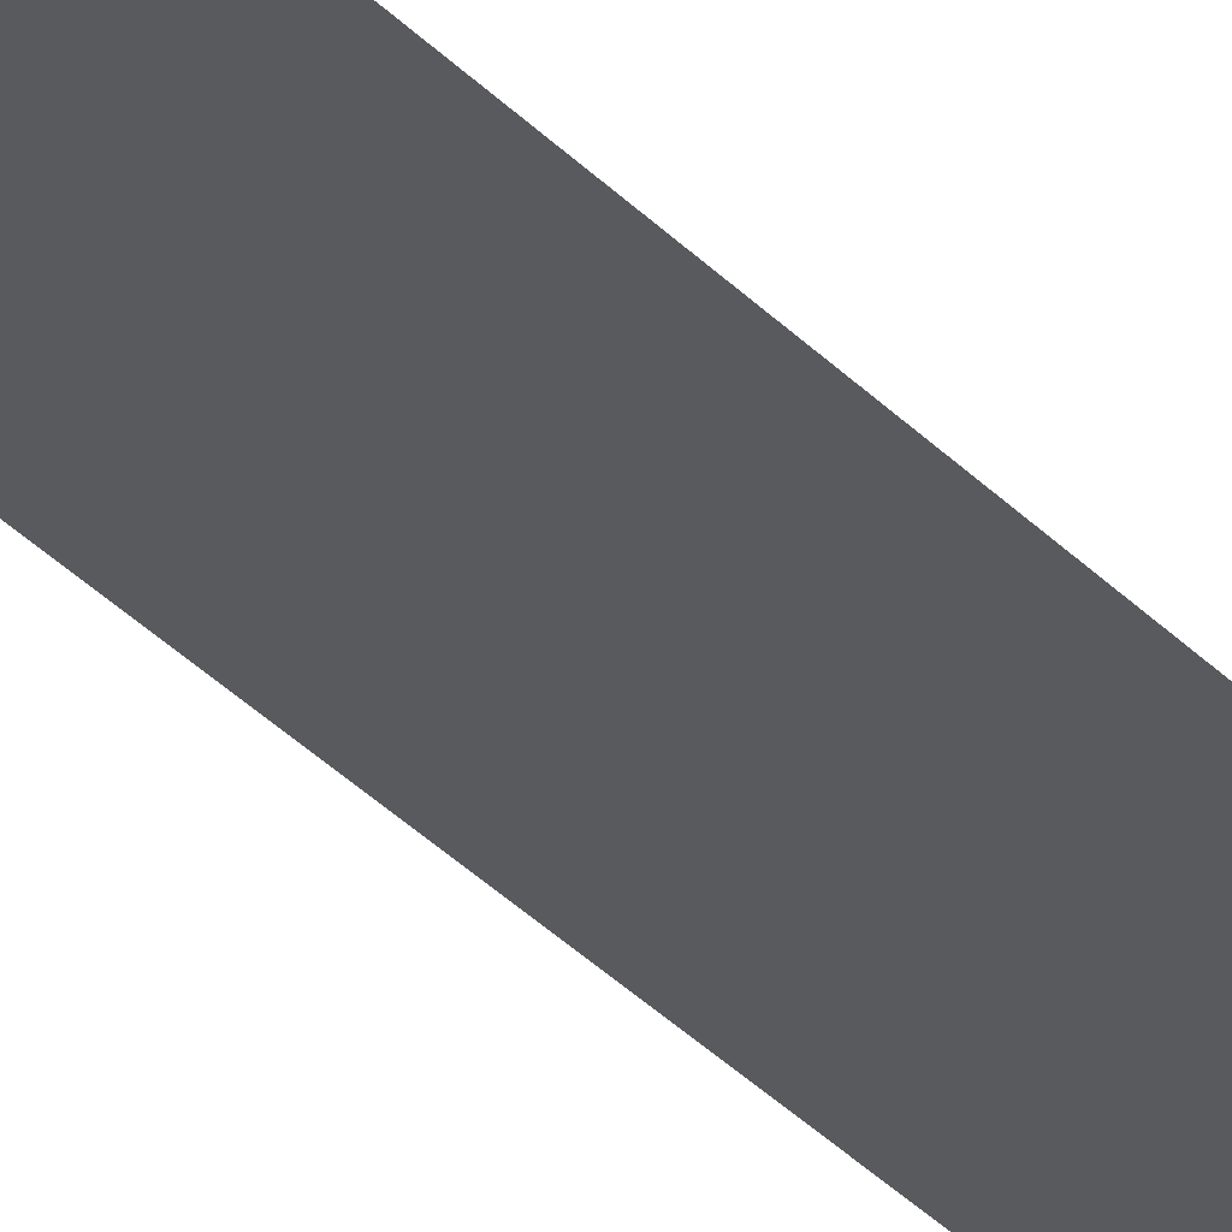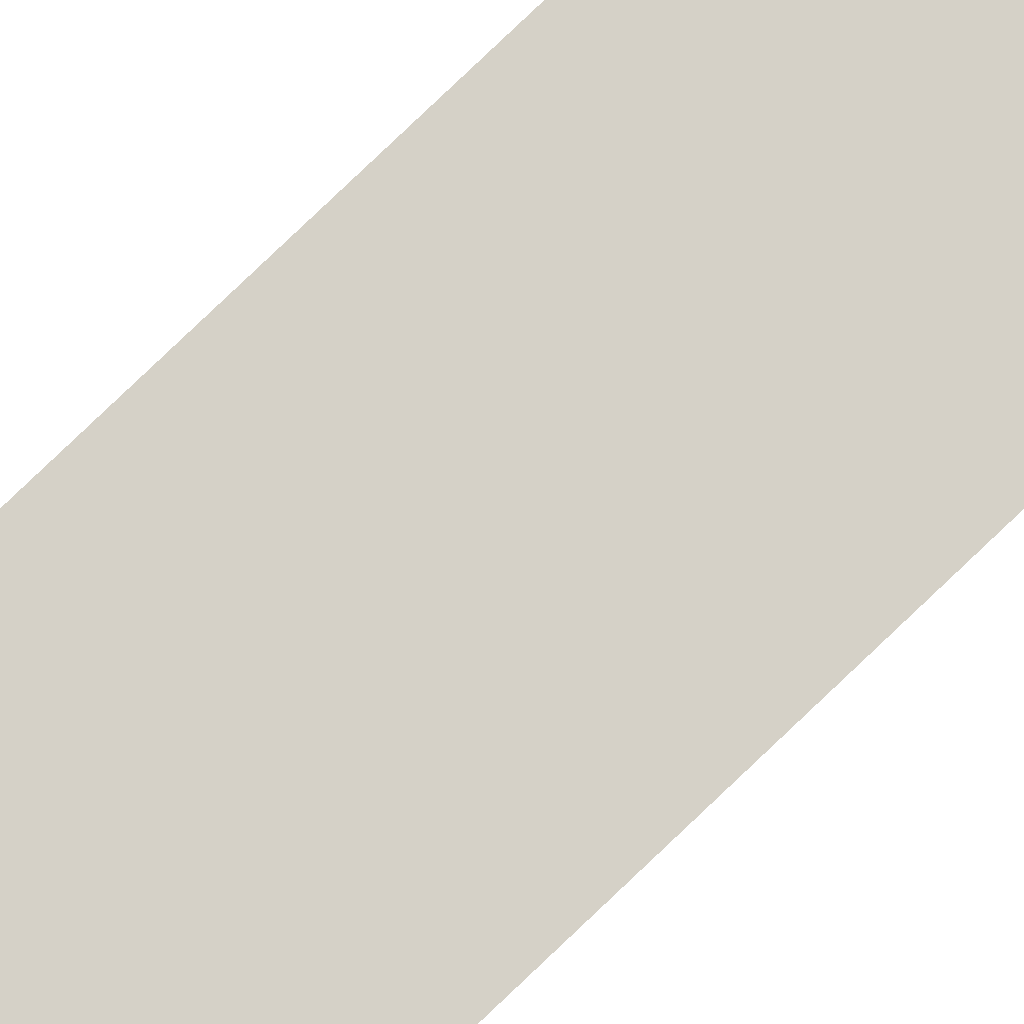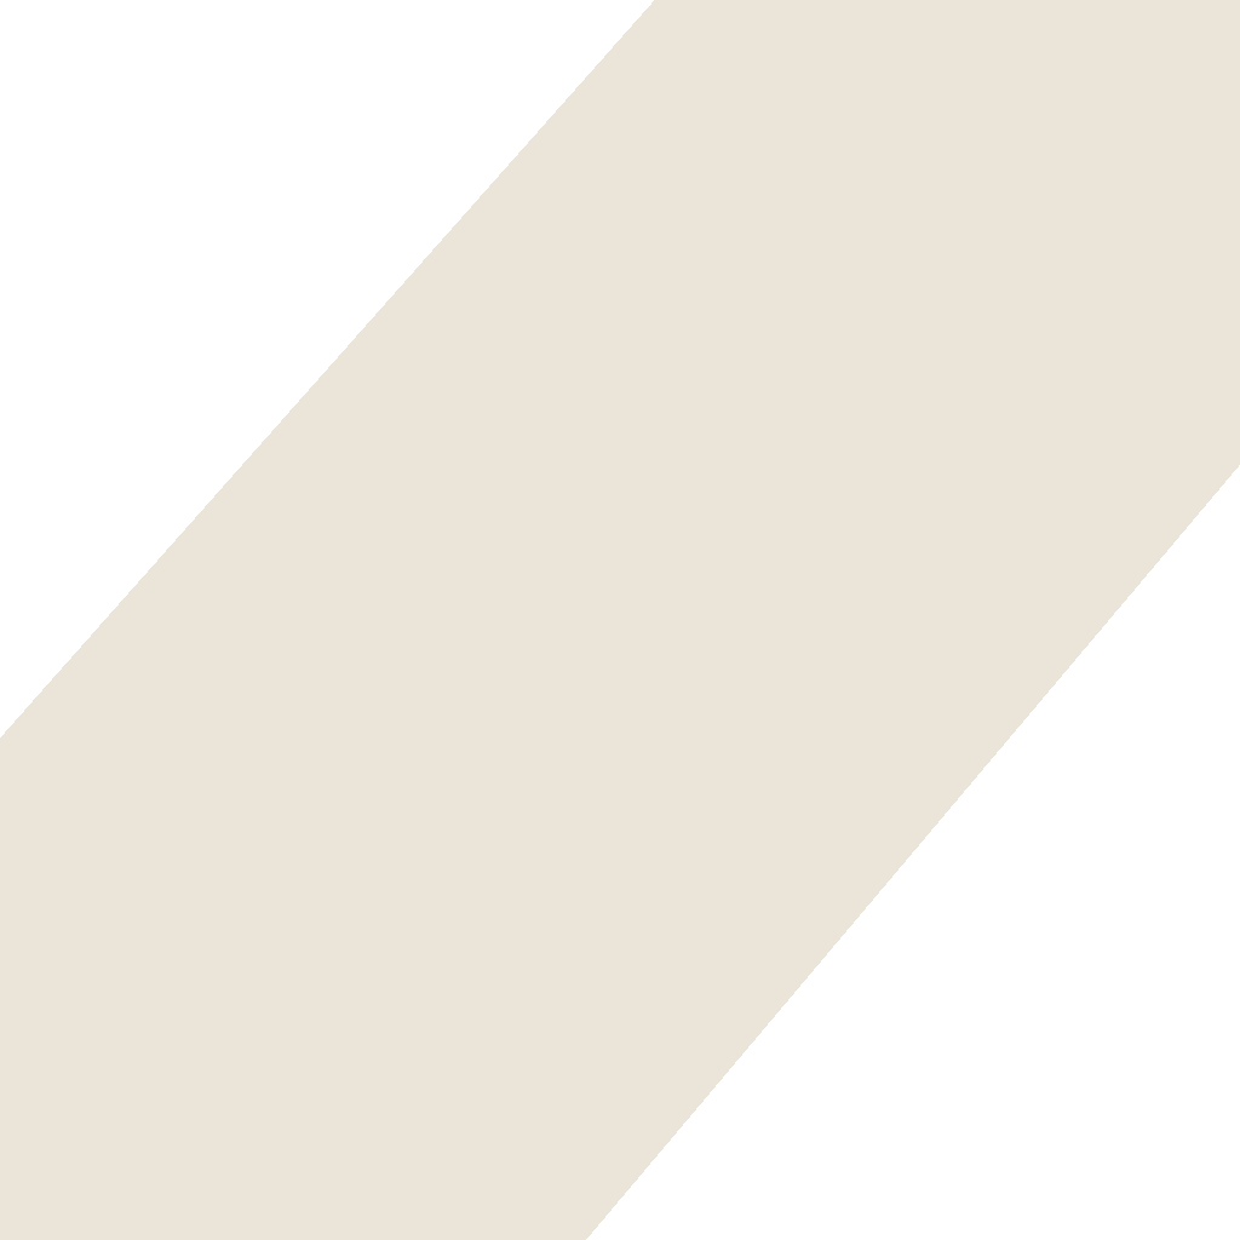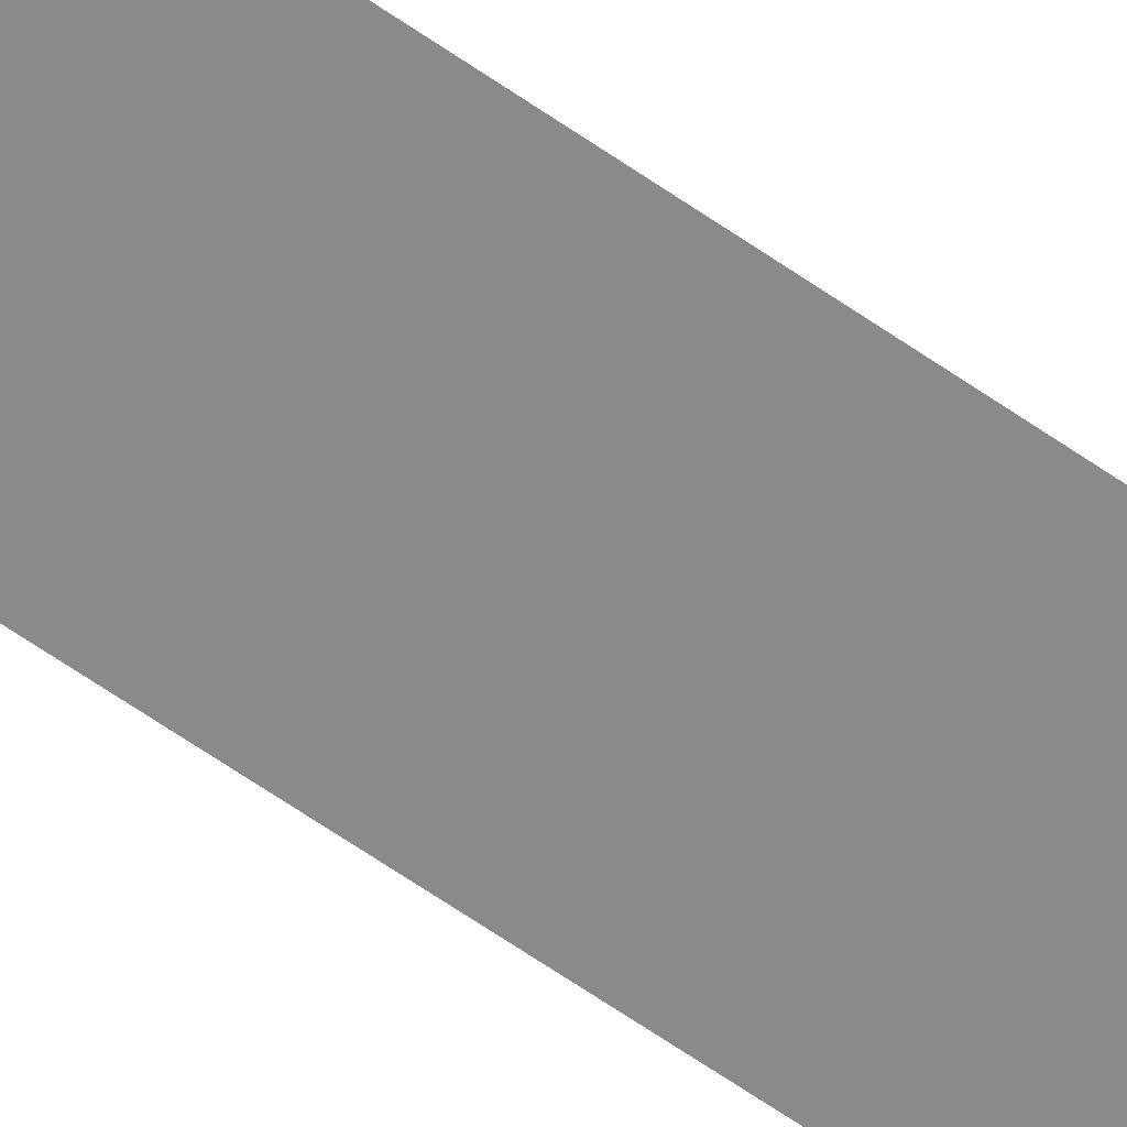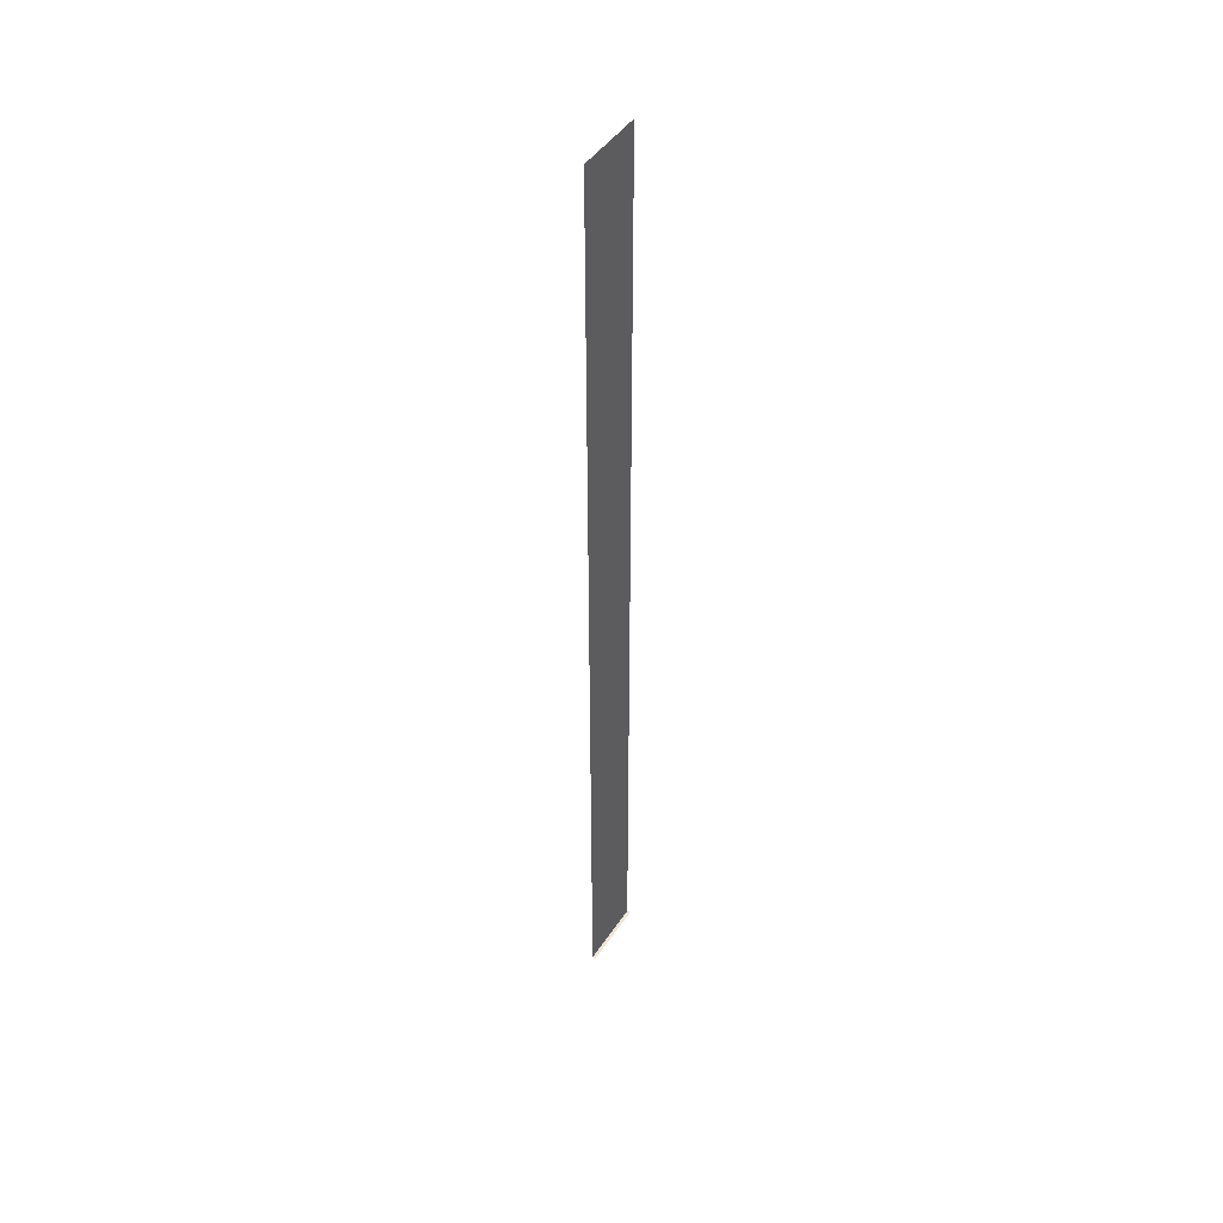
<metadata>
{"format":"obj","ext":"obj","renderer":"f3d","projection":"perspective","resolution":1024,"background":"white","views":[{"elev":-30.8,"azim":33.6,"up":"+Z"},{"elev":79.2,"azim":46.3,"up":"+Z"},{"elev":44.9,"azim":31.4,"up":"+Z"},{"elev":-63.4,"azim":-125.3,"up":"+Z"},{"elev":45.7,"azim":121.6,"up":"+Y"}]}
</metadata>
<code>
g Archery_STR_RegionBorder_04
v 1.386e-13 0 0.01
v -0 2.8 0.01
v 0.2 2.8 0.01
v 0.2 0 0.01
v 0.2 0 0.01
v 0.2 0 0
v 1.386e-13 0 8.449e-12
v 1.386e-13 0 0.01
g Archery_STR_RegionBorder_04_0
f 3 2 1
f 4 3 1
f 7 6 5
f 8 7 5

</code>
